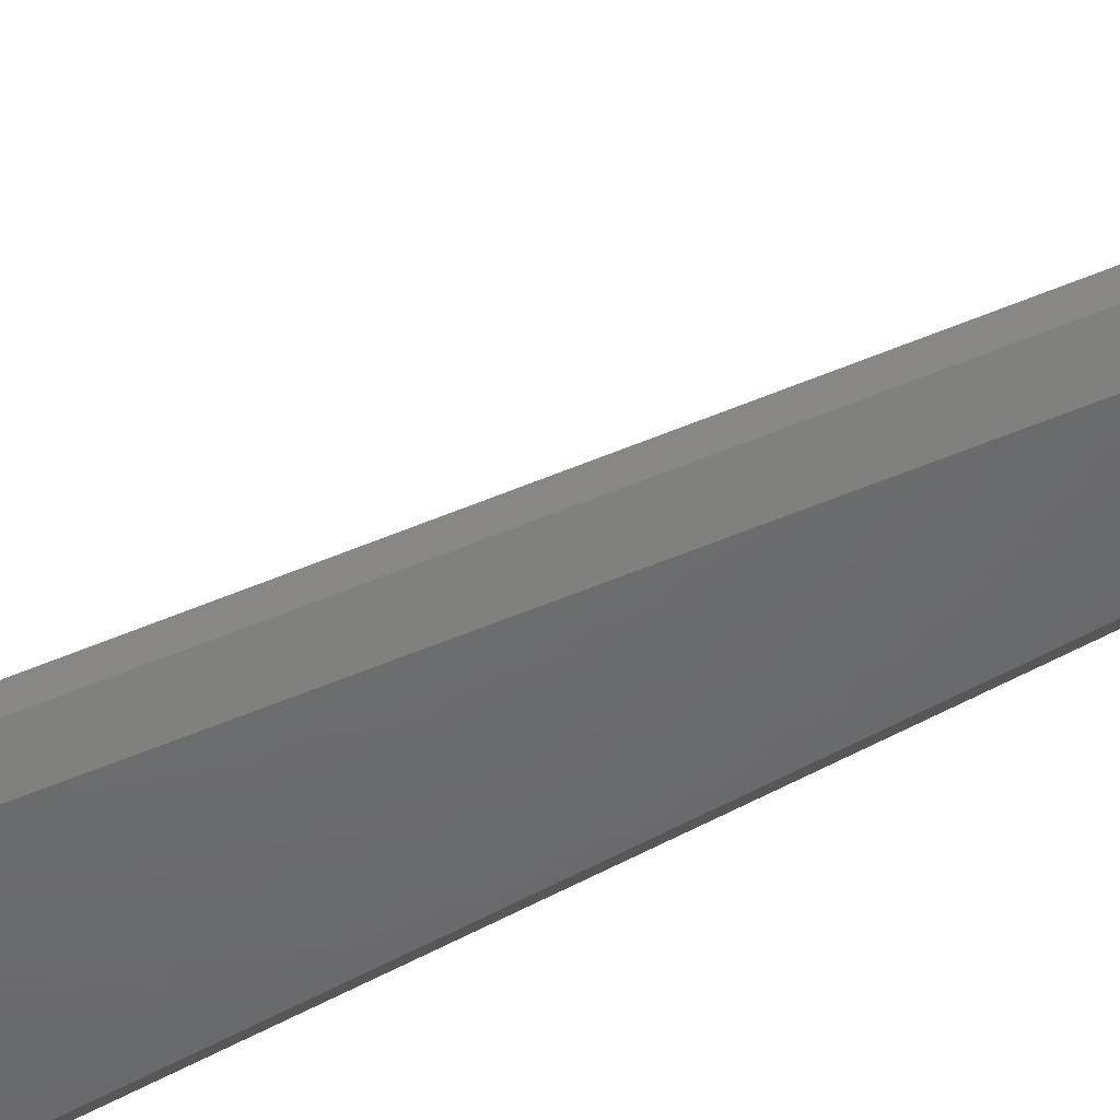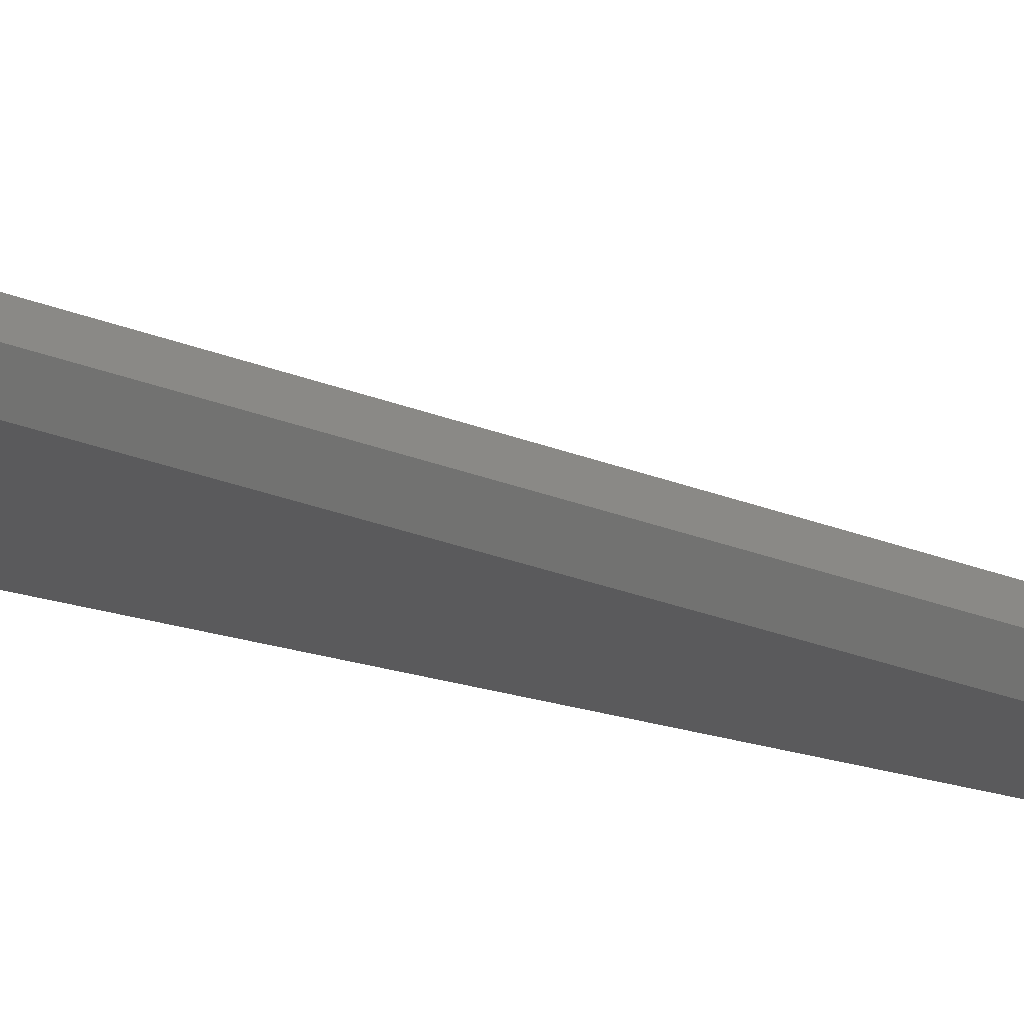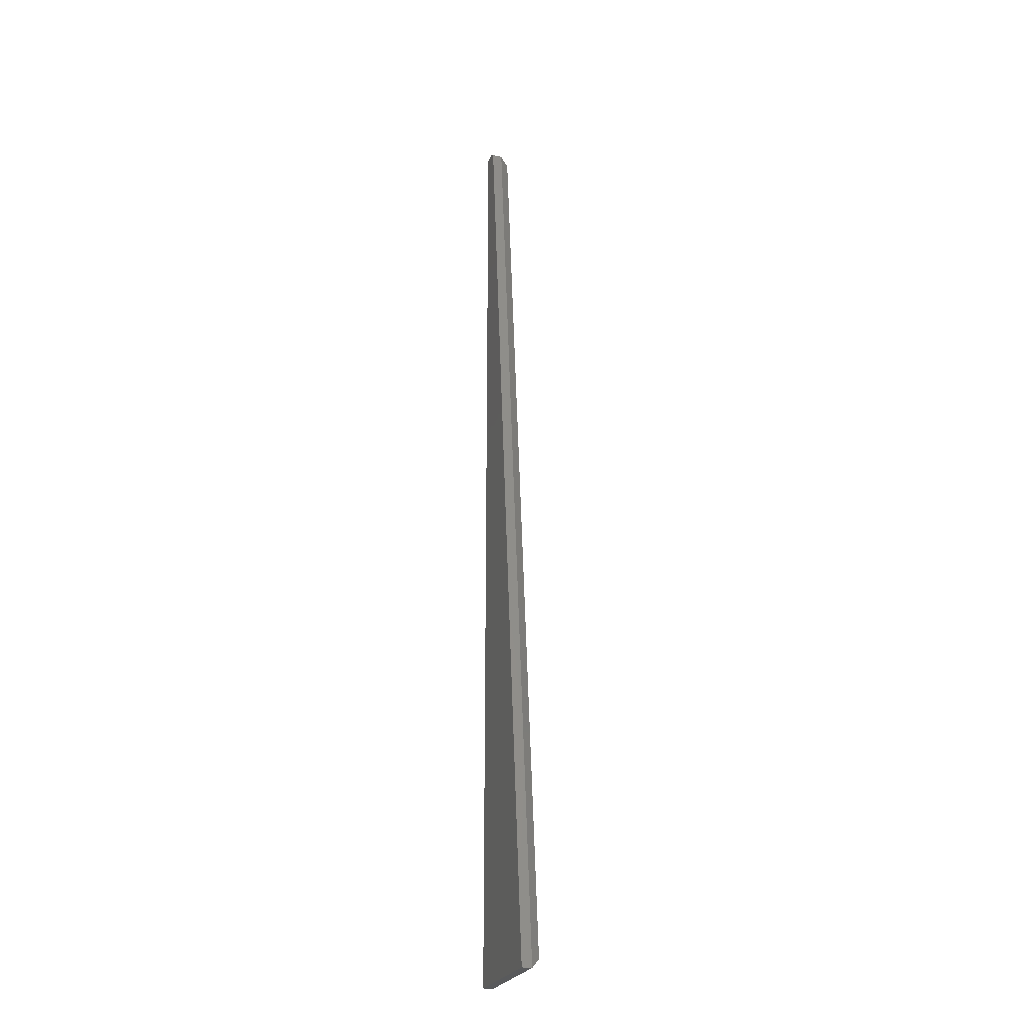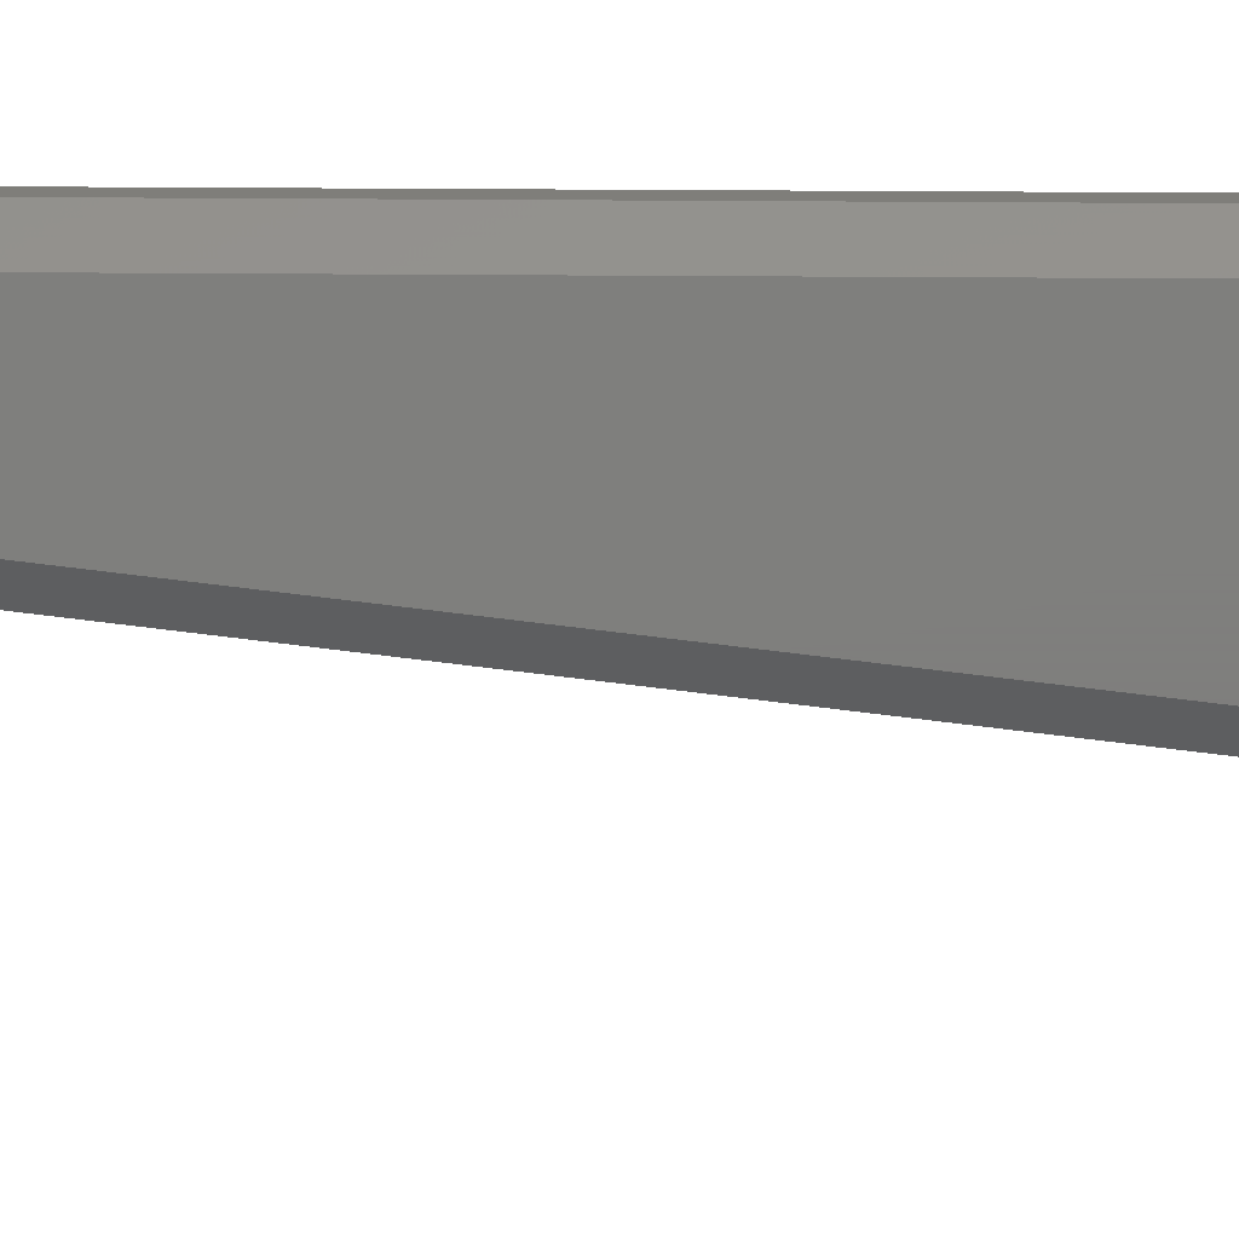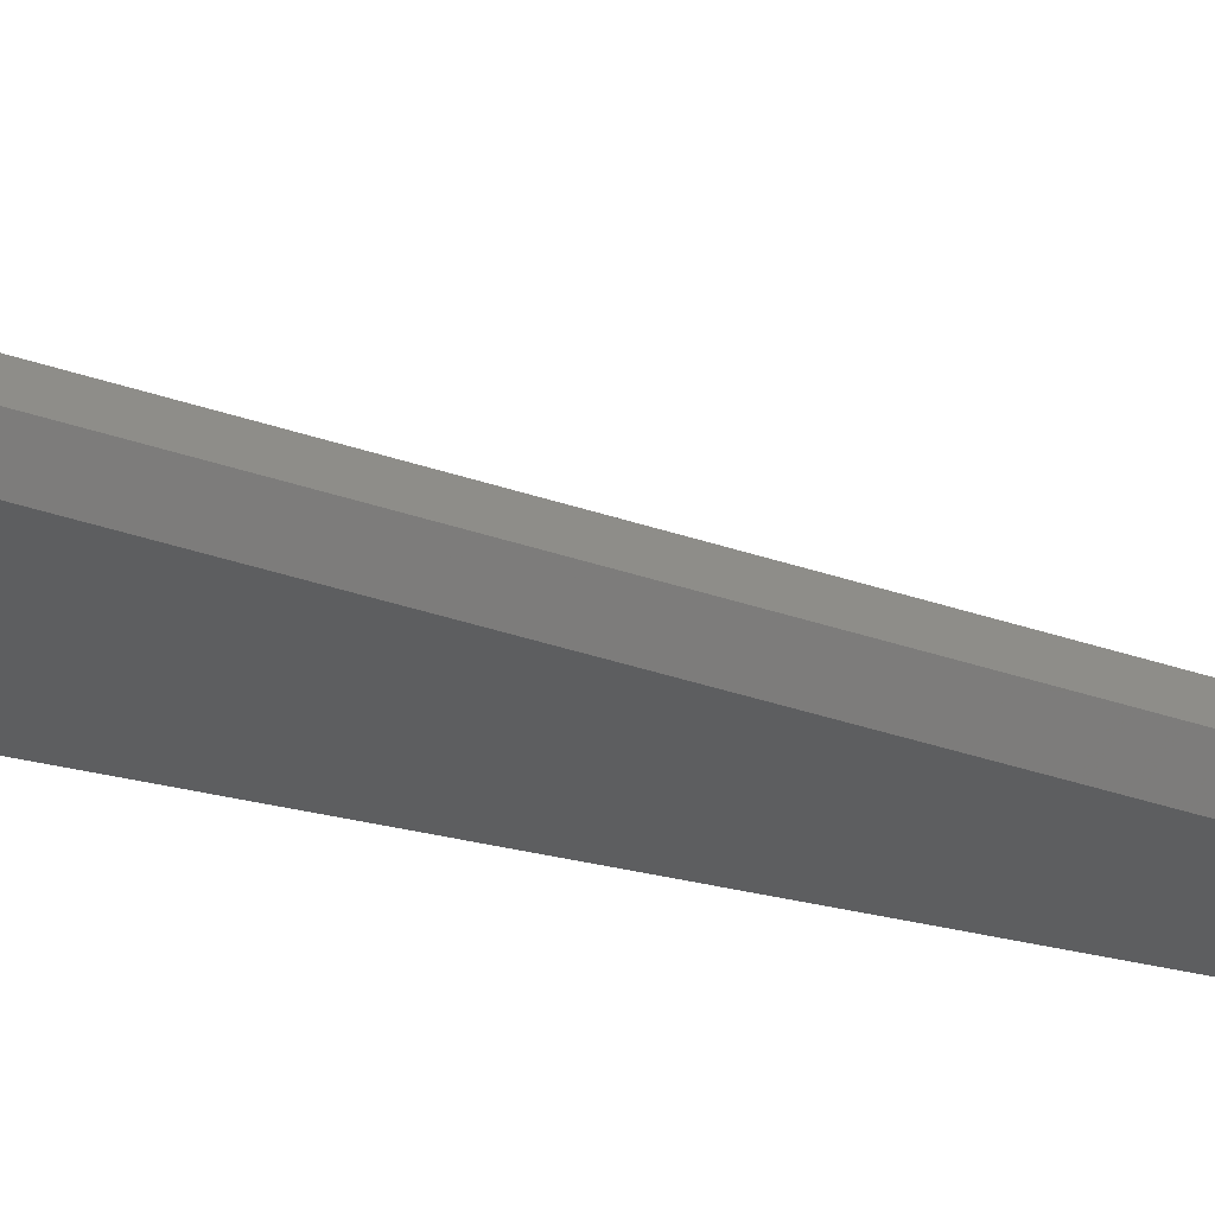
<metadata>
{"format":"stl","ext":"stl","renderer":"f3d","projection":"perspective","resolution":1024,"background":"white","views":[{"elev":-48.2,"azim":-57.1,"up":"+Y"},{"elev":-24.6,"azim":-117.1,"up":"+Y"},{"elev":-23.4,"azim":-106.3,"up":"+Z"},{"elev":-78.6,"azim":89.7,"up":"+Y"},{"elev":-34.9,"azim":-108.2,"up":"+Y"}]}
</metadata>
<code>
# stl→obj: 23 verts, 42 faces
v 0.08761 -0.008922 0.747
v 0.08663 -0.008142 0.7453
v 0.0938 -0.007812 0.75
v 0.0938 -0.01562 0.7422
v 0.08604 -0.007812 0.7431
v 0 -0.007812 0
v 0.008769 -0.01562 0.007812
v 0.08604 0 0.7431
v 0 0 0
v 0.1026 0 0.75
v 0.0938 0 0.75
v 0.1026 -0.007812 0.75
v 0.1026 0 -6.284e-18
v 0.08633 0 0.7445
v 0.08687 0 0.7458
v 0.08764 0 0.747
v 0.08861 0 0.748
v 0.08975 0 0.7489
v 0.09102 0 0.7495
v 0.09239 0 0.7499
v 0.09482 -0.01562 0.7422
v 0.09482 -0.01562 0.007812
v 0.1026 -0.007812 2.147e-17
f 1 2 3
f 4 3 2
f 4 2 5
f 4 5 6
f 4 6 7
f 5 8 6
f 6 8 9
f 10 11 12
f 12 11 3
f 13 9 8
f 14 15 16
f 14 16 17
f 14 17 18
f 10 13 8
f 10 8 14
f 10 14 18
f 18 19 20
f 18 20 11
f 18 11 10
f 12 3 21
f 21 3 4
f 8 2 14
f 8 5 2
f 2 15 14
f 3 11 20
f 1 3 20
f 1 20 19
f 1 19 18
f 1 18 17
f 1 17 16
f 1 16 15
f 1 15 2
f 21 7 22
f 21 4 7
f 6 23 7
f 7 23 22
f 23 13 12
f 12 13 10
f 23 12 22
f 22 12 21
f 6 9 23
f 23 9 13

</code>
